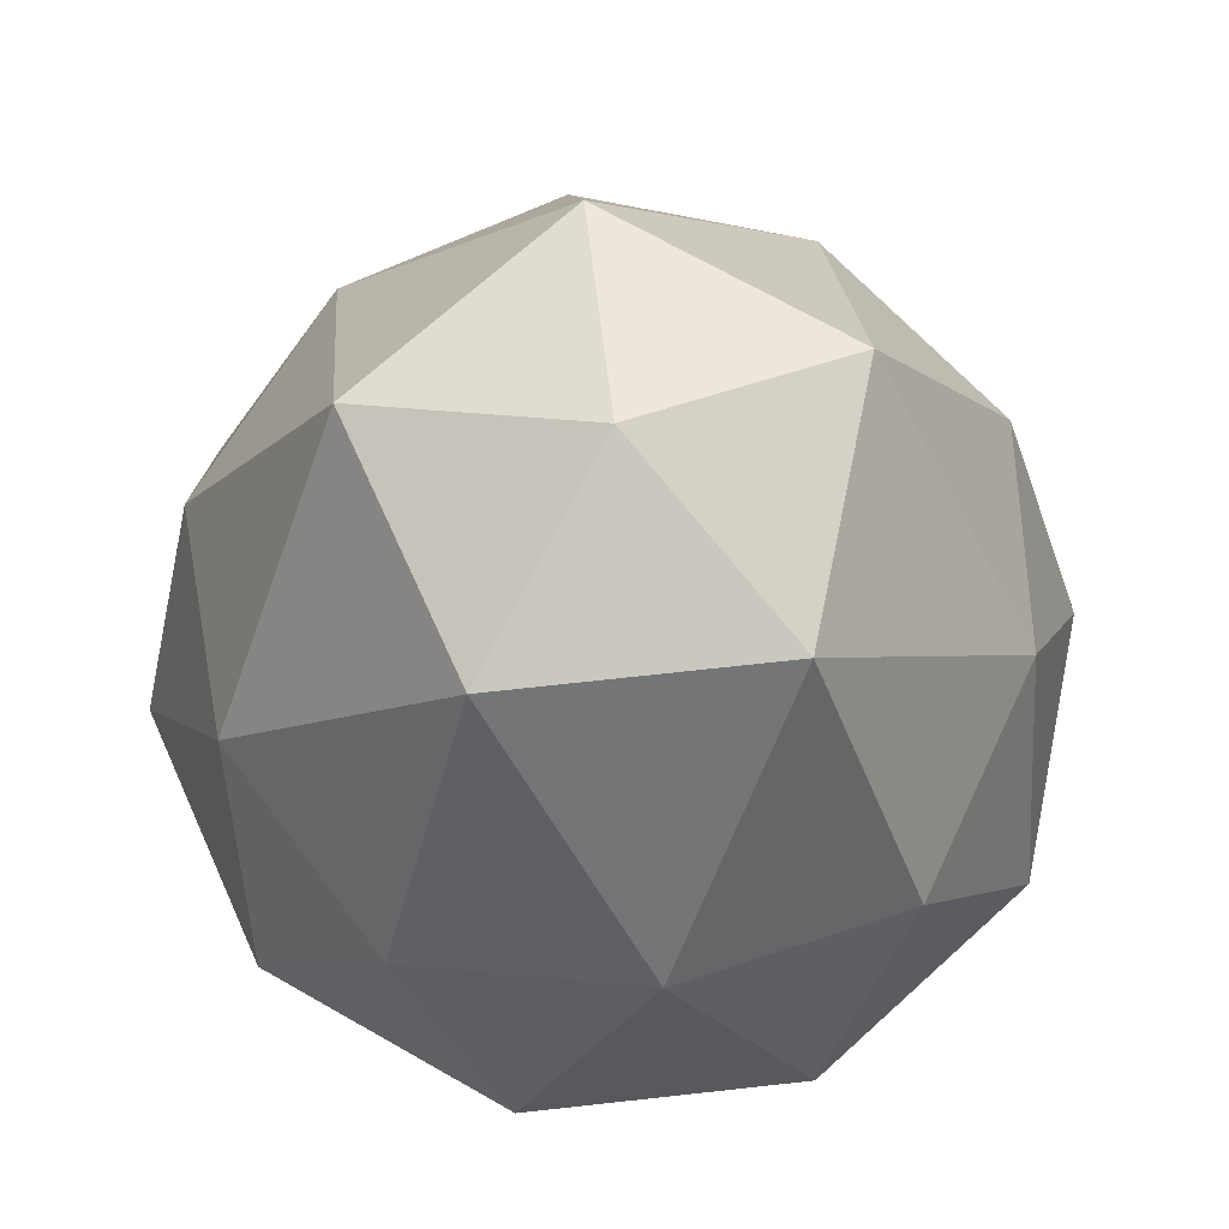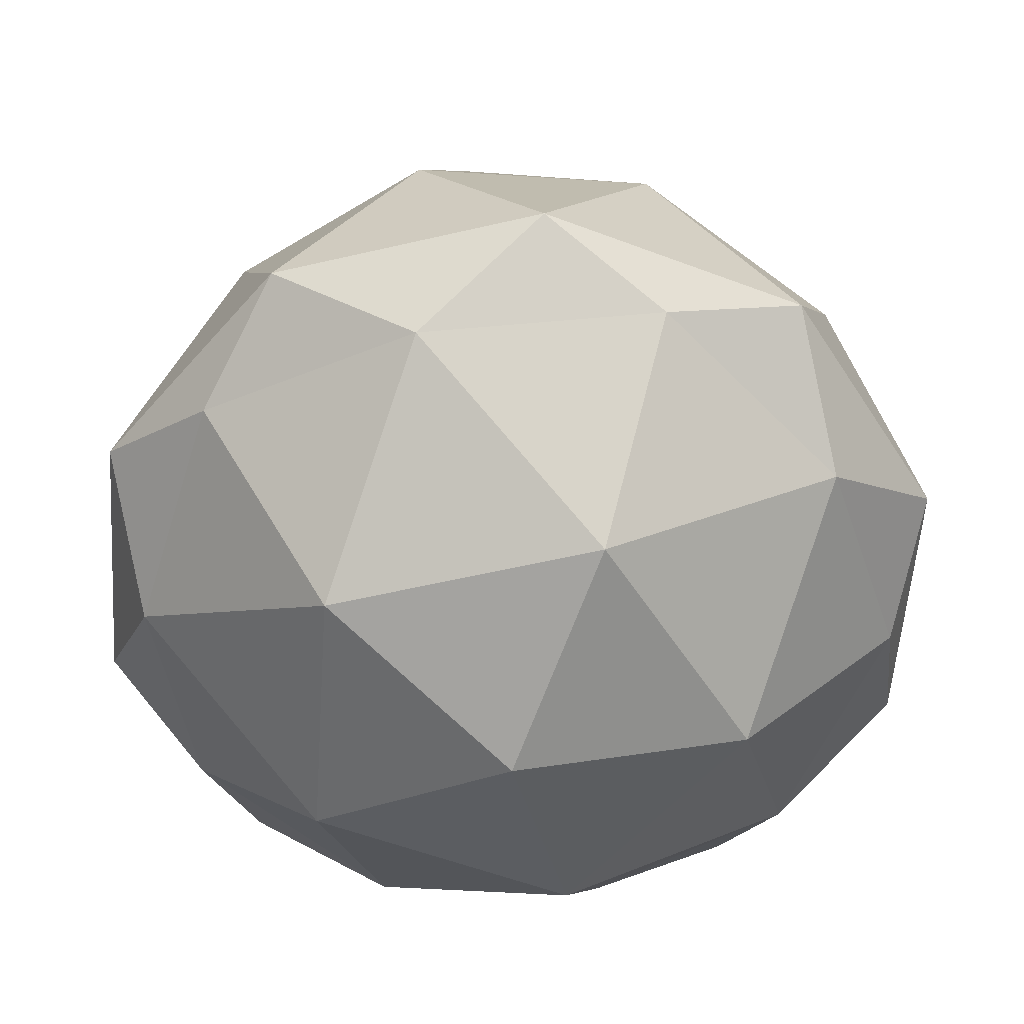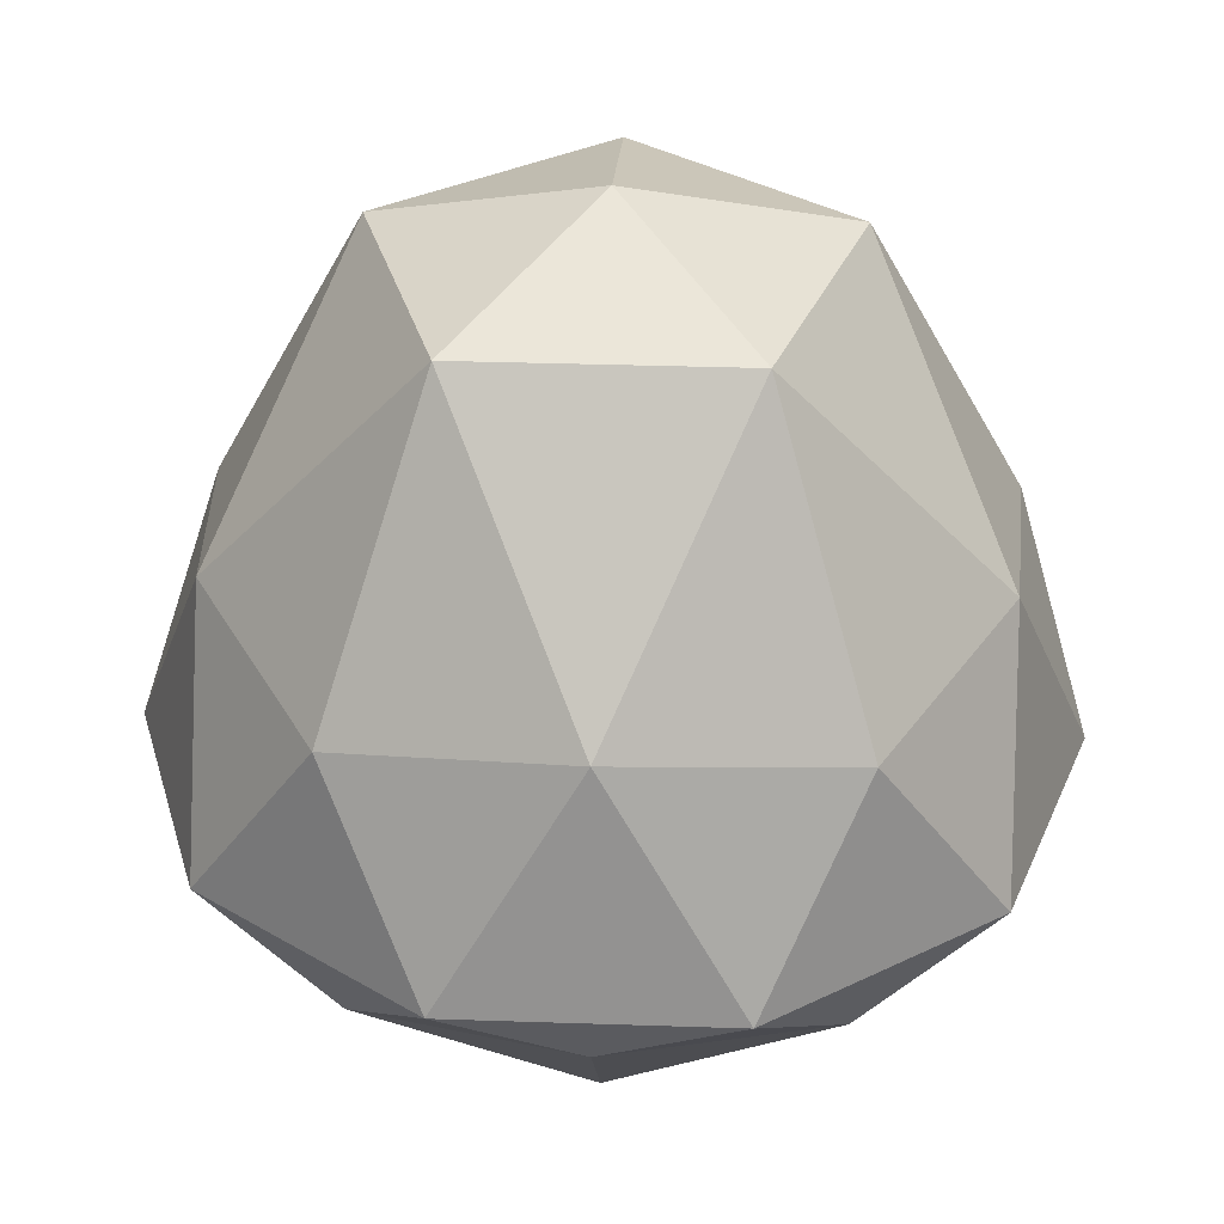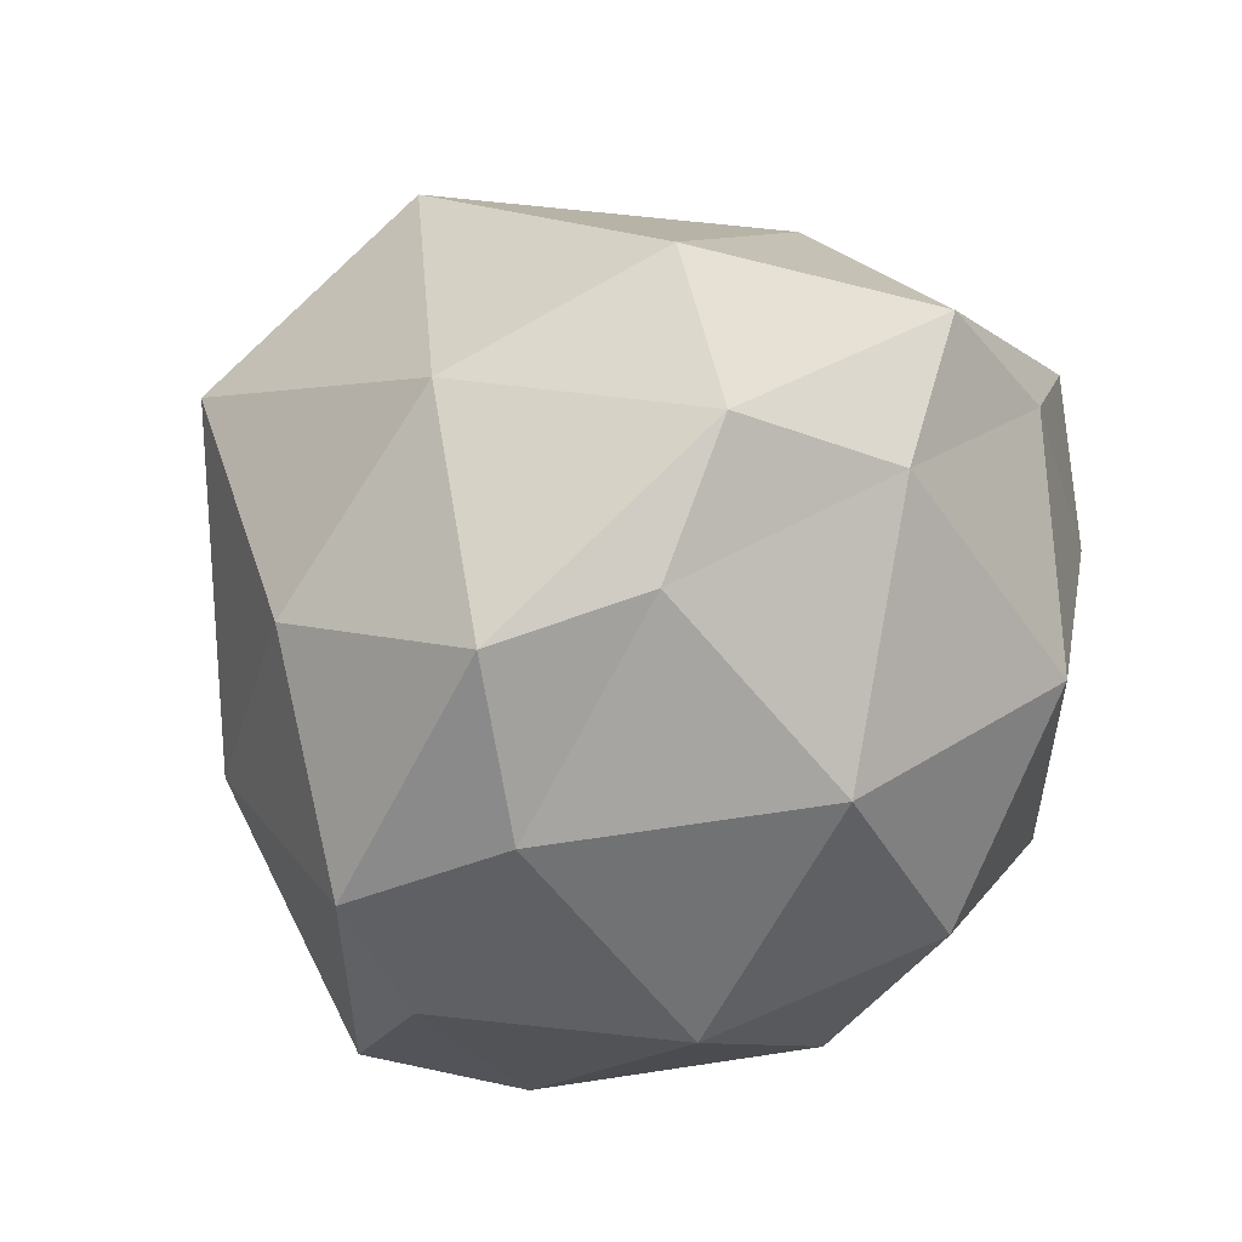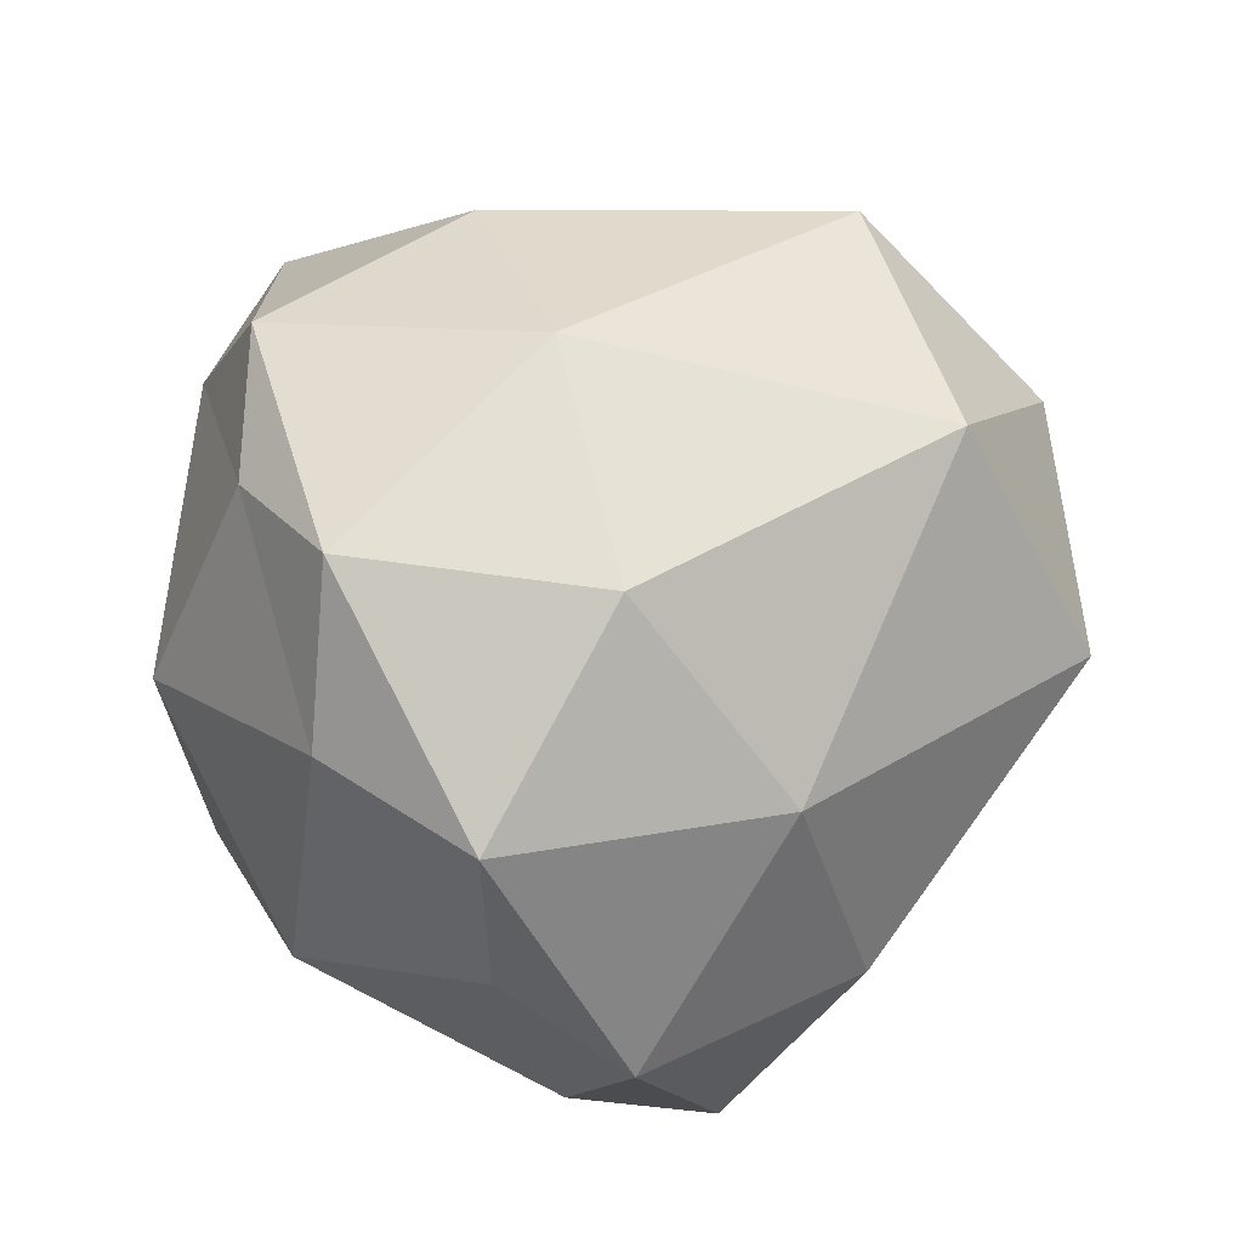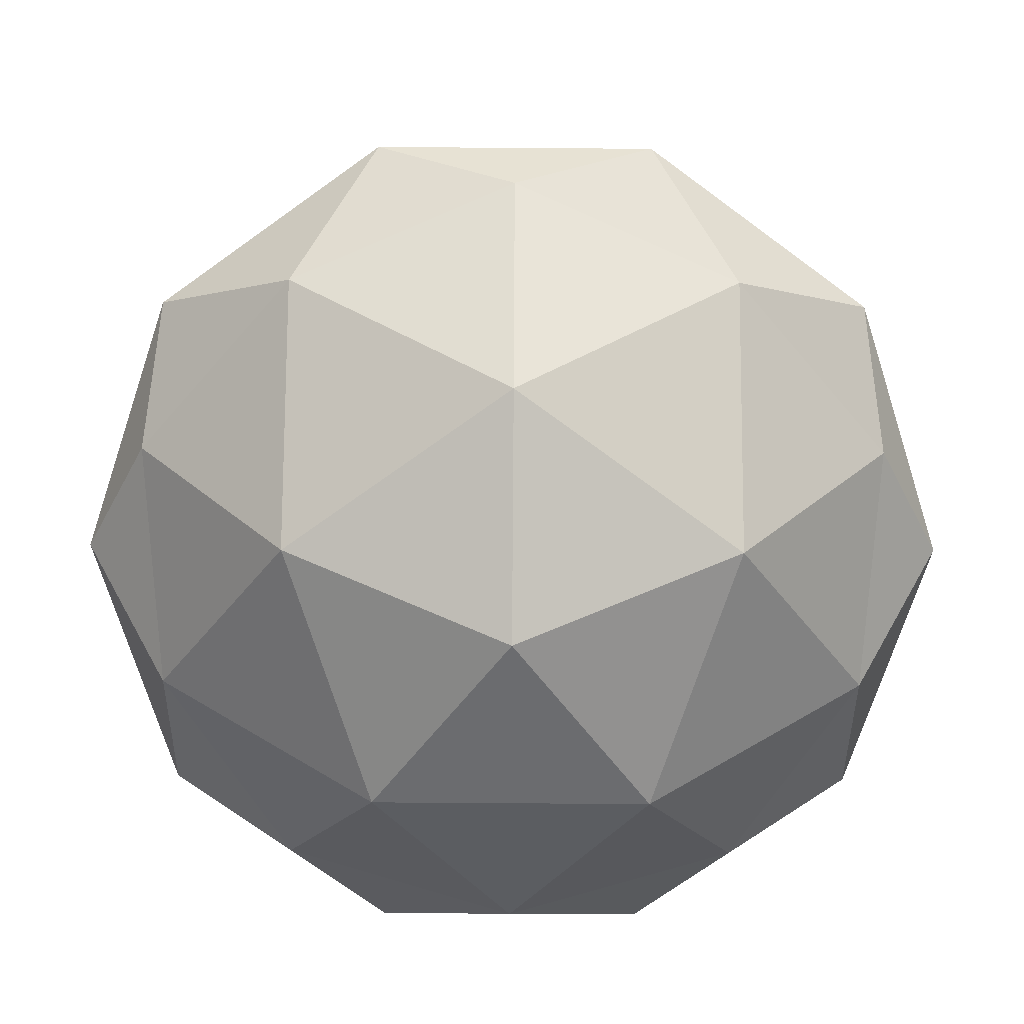
<metadata>
{"format":"obj","ext":"obj","renderer":"f3d","projection":"perspective","resolution":1024,"background":"white","views":[{"elev":69.7,"azim":119.7,"up":"+Y"},{"elev":-54.8,"azim":32.0,"up":"+Y"},{"elev":34.0,"azim":-87.4,"up":"+Y"},{"elev":56.1,"azim":-41.0,"up":"+Z"},{"elev":-72.9,"azim":118.6,"up":"+Z"},{"elev":-73.1,"azim":-90.4,"up":"+Y"}]}
</metadata>
<code>
o ICO球
v 0 -2.063 0
v 2.171 -0.4048 1.577
v -0.8292 -0.4048 2.552
v -2.683 -0.4048 0
v -0.8292 -0.4048 -2.552
v 2.171 -0.4048 -1.577
v 0.8292 1.342 2.552
v -2.171 1.342 1.577
v -2.171 1.342 -1.577
v 0.8292 1.342 -2.552
v 2.683 1.342 0
v 0 3.803 0
v -0.4874 -1.615 1.5
v 1.276 -1.615 0.927
v 0.7886 -0.6403 2.427
v 2.552 -0.6403 0
v 1.276 -1.615 -0.927
v -1.577 -1.615 0
v -2.065 -0.6403 1.5
v -0.4874 -1.615 -1.5
v -2.065 -0.6403 -1.5
v 0.7886 -0.6403 -2.427
v 2.853 0 0.927
v 2.853 0 -0.927
v 0 0 3
v 1.763 0 2.427
v -2.853 0 0.927
v -1.763 0 2.427
v -1.763 0 -2.427
v -2.853 0 -0.927
v 1.763 0 -2.427
v 0 0 -3
v 2.065 1.577 1.5
v -0.7886 1.577 2.427
v -2.552 1.577 0
v -0.7886 1.577 -2.427
v 2.065 1.577 -1.5
v 0.4874 3.355 1.5
v 1.577 3.355 0
v -1.276 3.355 0.927
v -1.276 3.355 -0.927
v 0.4874 3.355 -1.5
f 1 14 13
f 2 14 16
f 1 13 18
f 1 18 20
f 1 20 17
f 2 16 23
f 3 15 25
f 4 19 27
f 5 21 29
f 6 22 31
f 2 23 26
f 3 25 28
f 4 27 30
f 5 29 32
f 6 31 24
f 7 33 38
f 8 34 40
f 9 35 41
f 10 36 42
f 11 37 39
f 39 42 12
f 39 37 42
f 37 10 42
f 42 41 12
f 42 36 41
f 36 9 41
f 41 40 12
f 41 35 40
f 35 8 40
f 40 38 12
f 40 34 38
f 34 7 38
f 38 39 12
f 38 33 39
f 33 11 39
f 24 37 11
f 24 31 37
f 31 10 37
f 32 36 10
f 32 29 36
f 29 9 36
f 30 35 9
f 30 27 35
f 27 8 35
f 28 34 8
f 28 25 34
f 25 7 34
f 26 33 7
f 26 23 33
f 23 11 33
f 31 32 10
f 31 22 32
f 22 5 32
f 29 30 9
f 29 21 30
f 21 4 30
f 27 28 8
f 27 19 28
f 19 3 28
f 25 26 7
f 25 15 26
f 15 2 26
f 23 24 11
f 23 16 24
f 16 6 24
f 17 22 6
f 17 20 22
f 20 5 22
f 20 21 5
f 20 18 21
f 18 4 21
f 18 19 4
f 18 13 19
f 13 3 19
f 16 17 6
f 16 14 17
f 14 1 17
f 13 15 3
f 13 14 15
f 14 2 15

</code>
